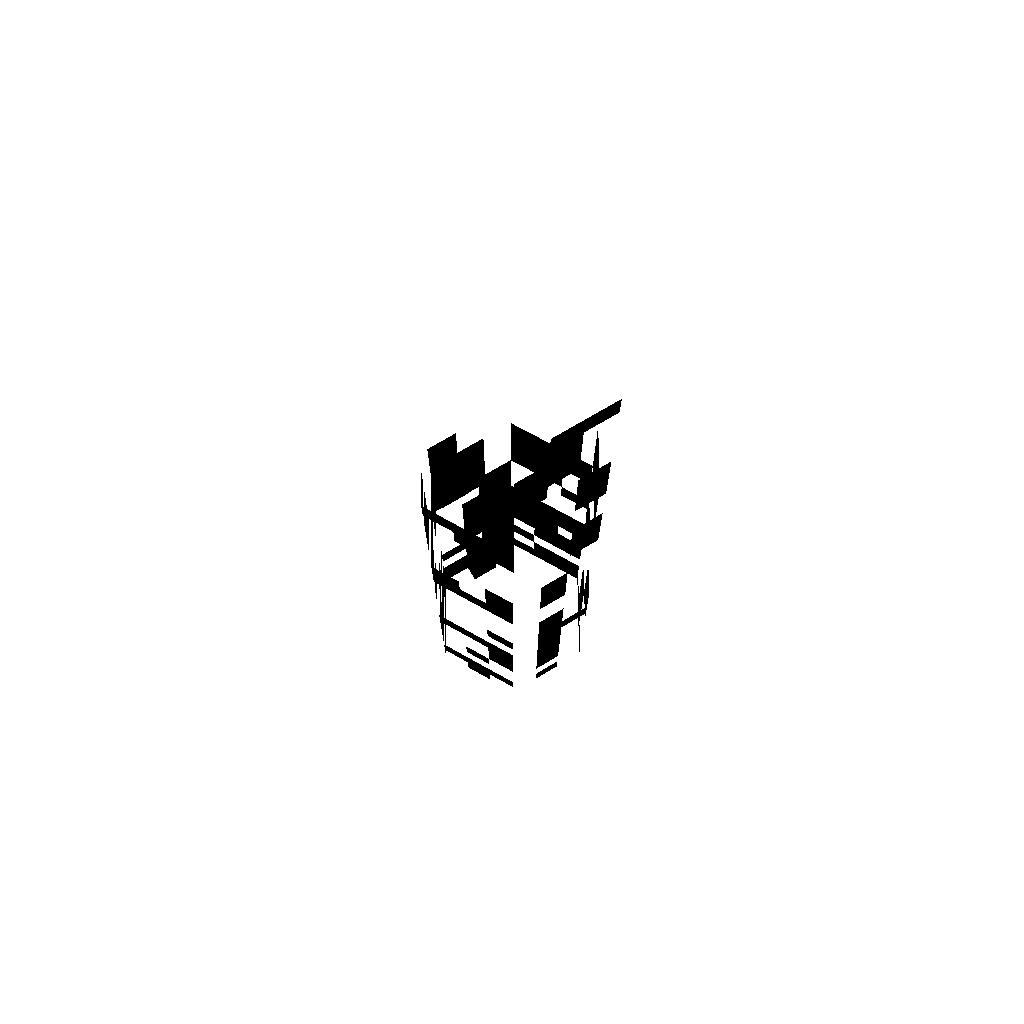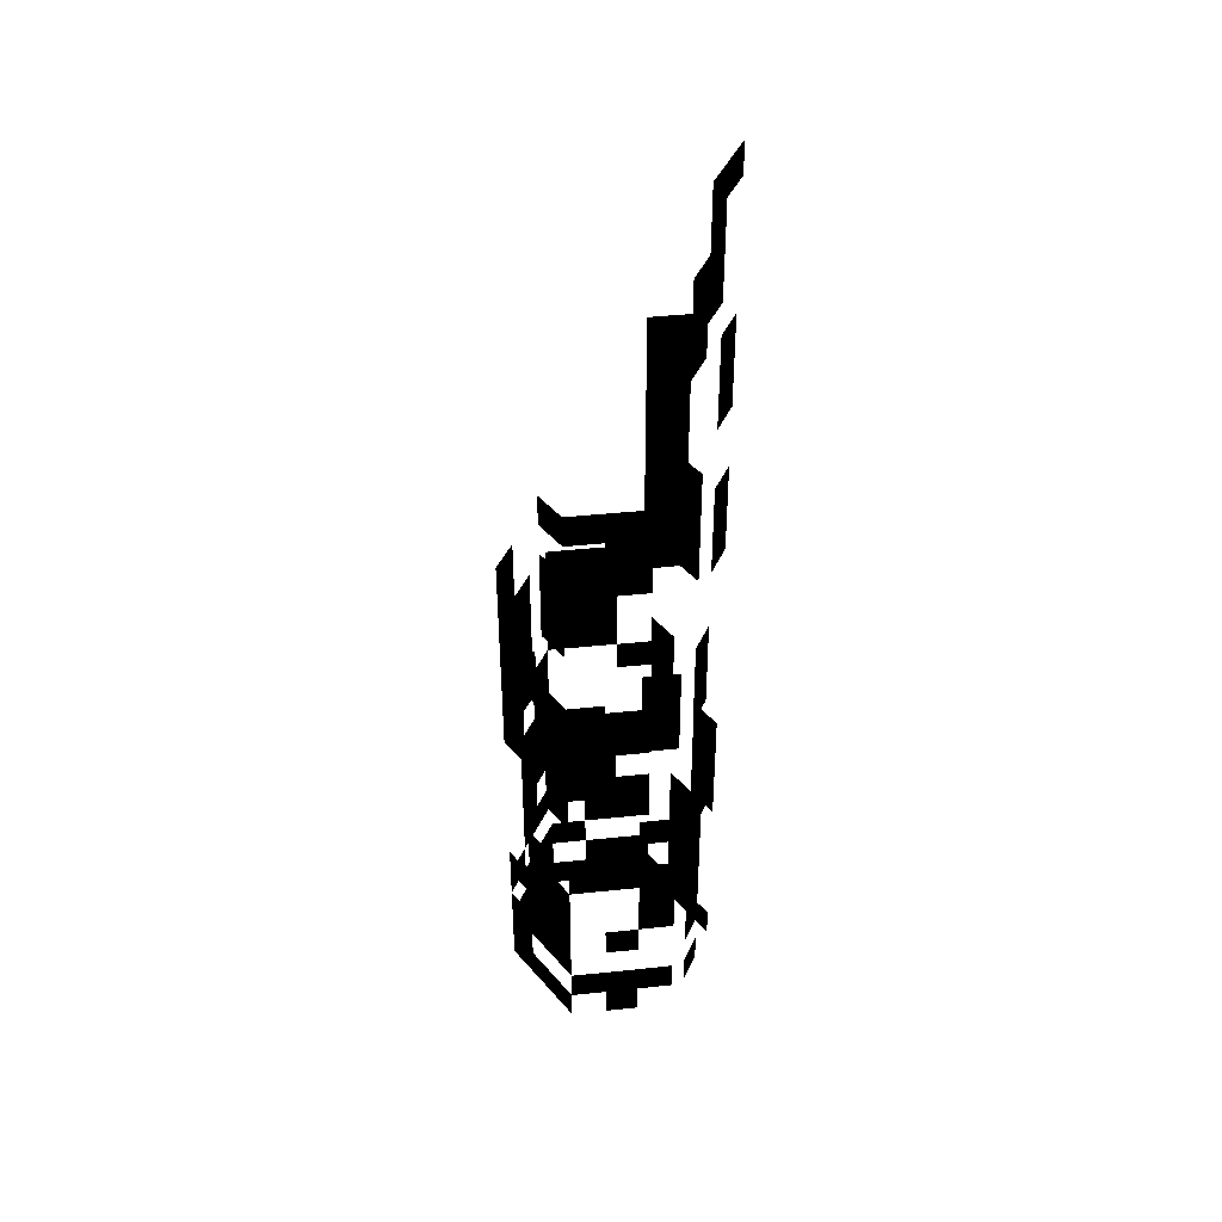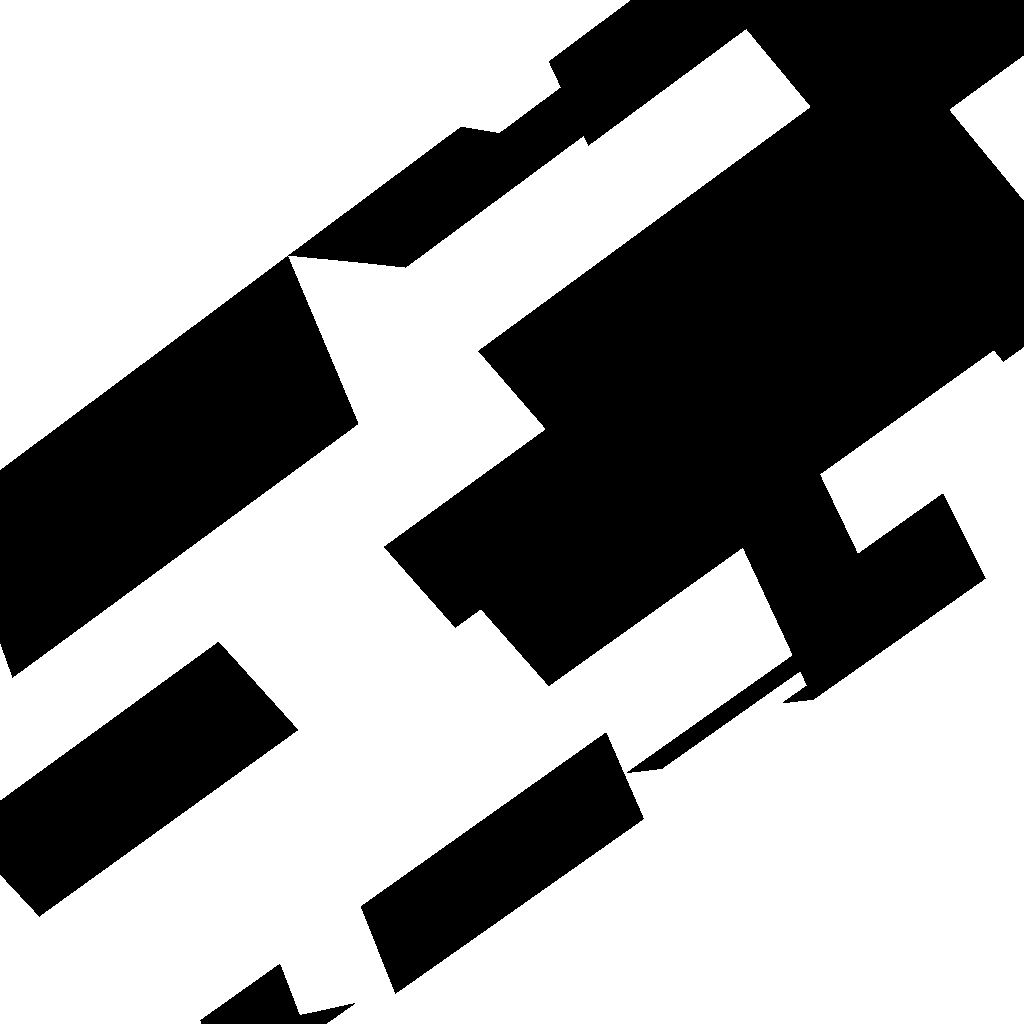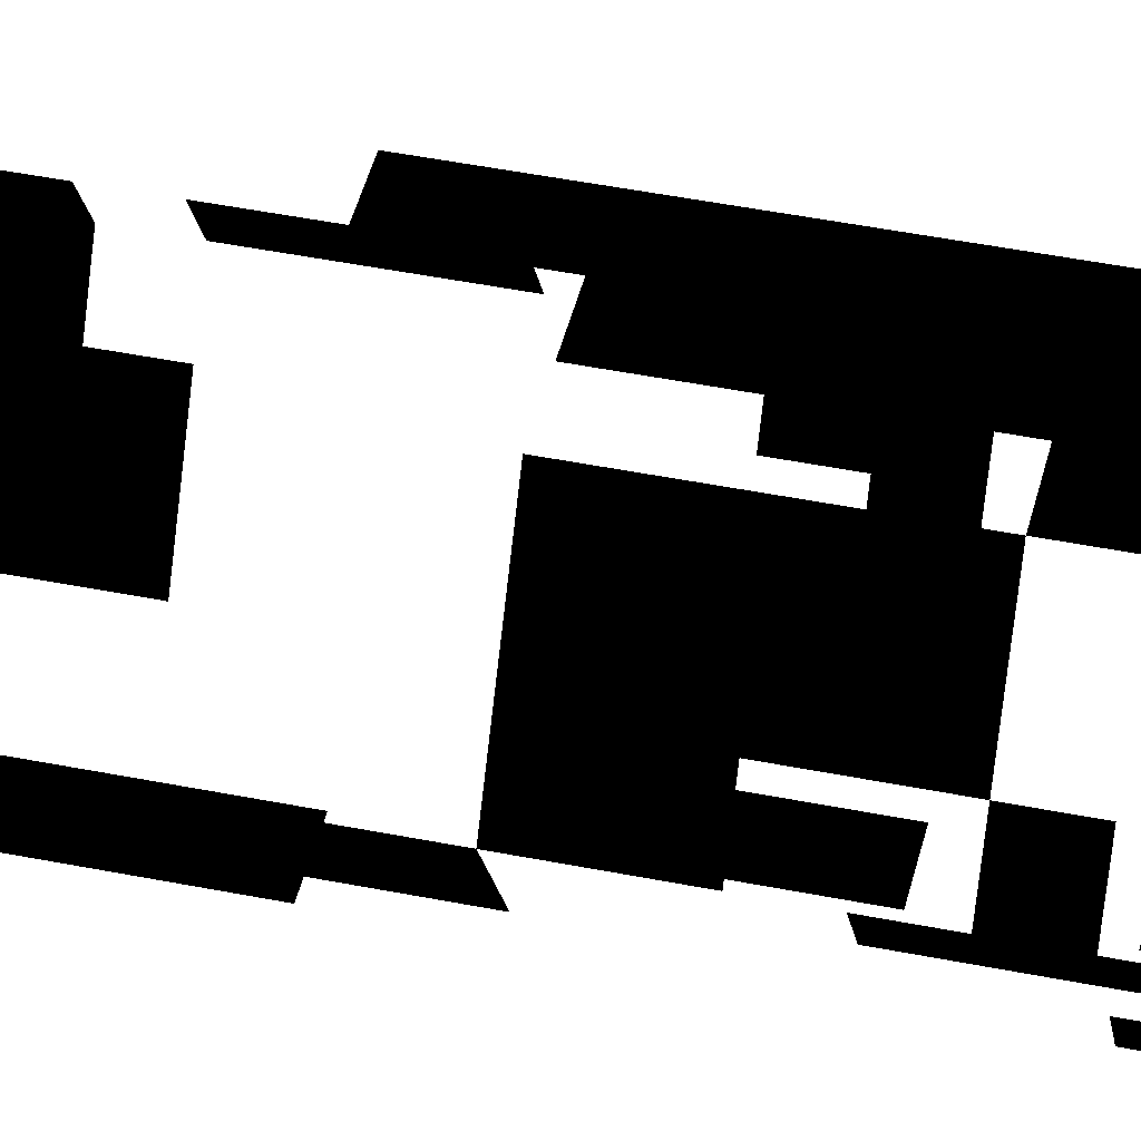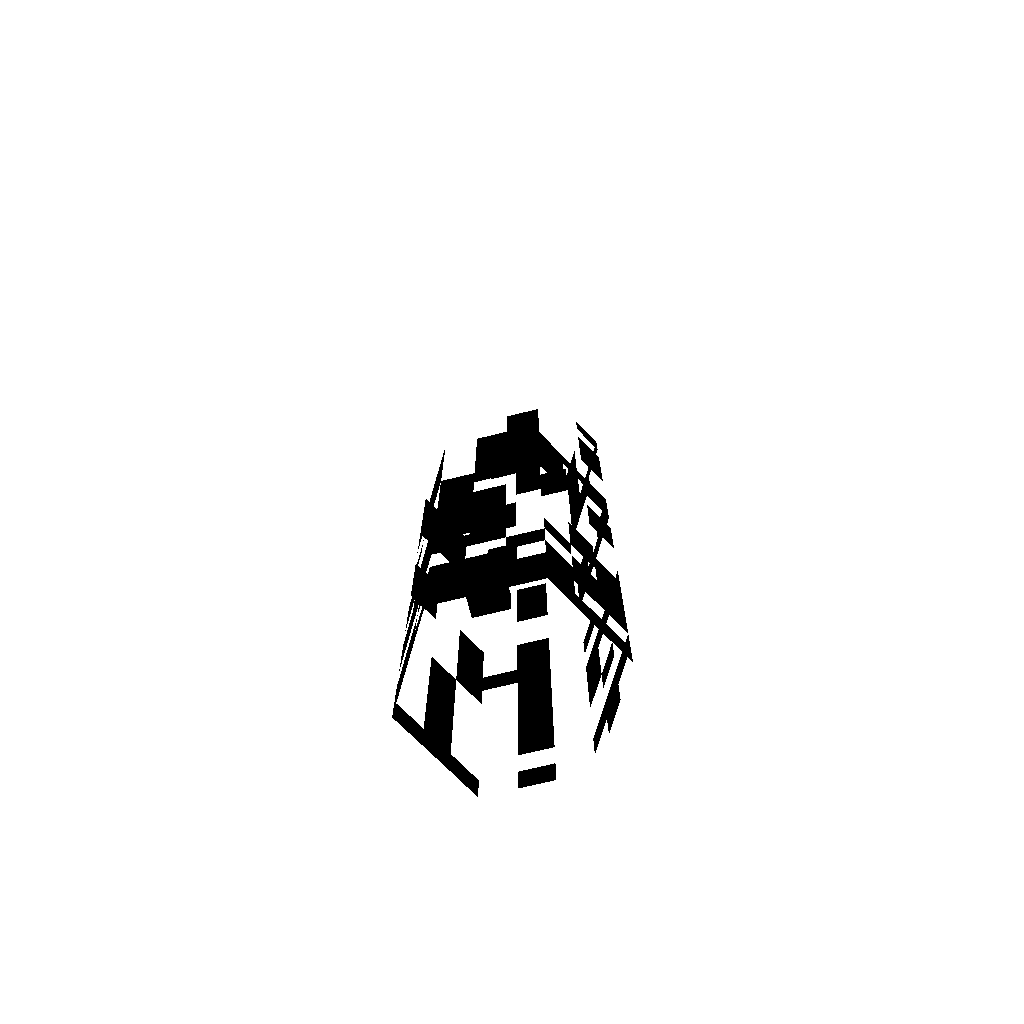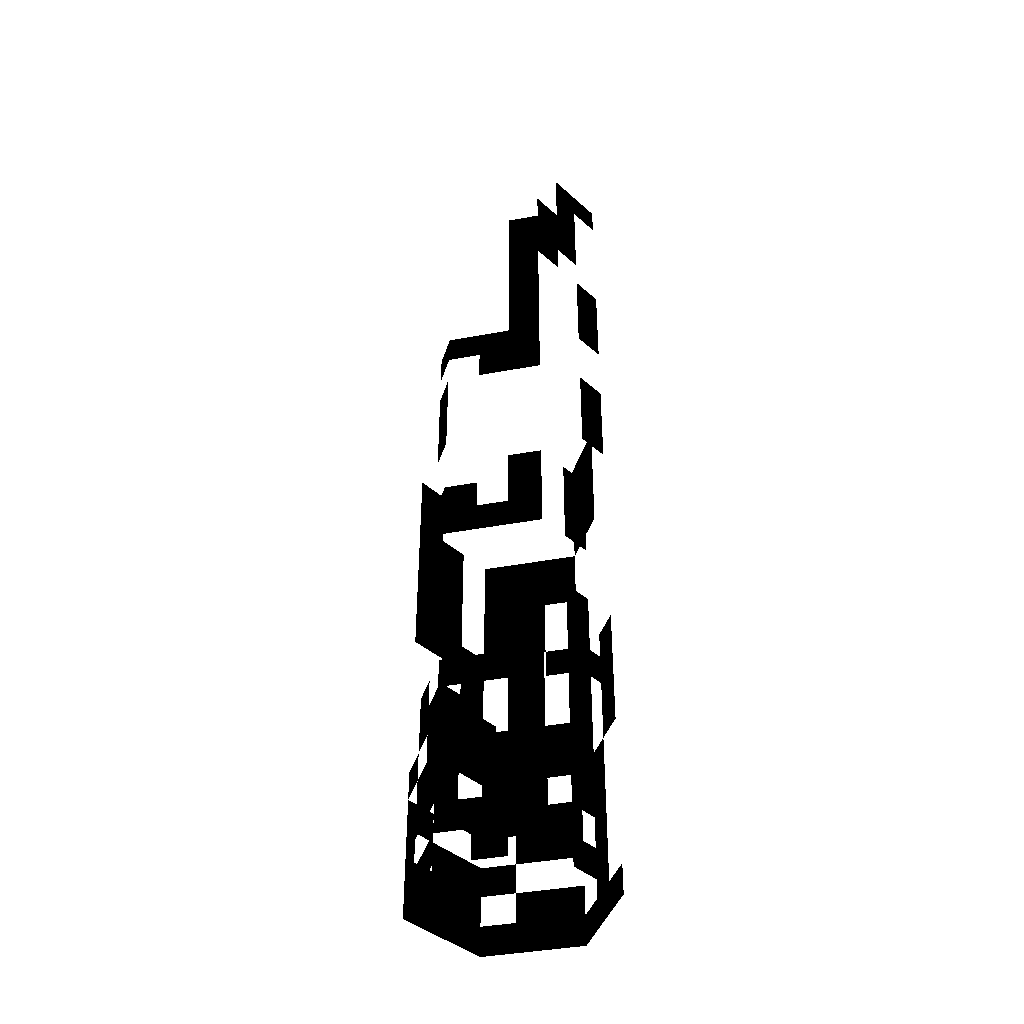
<metadata>
{"format":"obj","ext":"obj","renderer":"f3d","projection":"perspective","resolution":1024,"background":"white","views":[{"elev":72.8,"azim":-30.8,"up":"+Z"},{"elev":42.4,"azim":-67.1,"up":"+Z"},{"elev":-65.5,"azim":128.5,"up":"+Y"},{"elev":44.3,"azim":103.3,"up":"+Y"},{"elev":-71.9,"azim":-166.1,"up":"+Z"},{"elev":-41.0,"azim":-47.1,"up":"+Z"}]}
</metadata>
<code>
v  1.736 40.63 -50
v  1.736 40.63 -46.67
v  -1.736 40.63 -46.67
v  -1.736 40.63 -50
v  7.24 43.81 -50
v  7.24 43.81 -46.67
v  5.428 40.63 -46.67
v  5.428 40.63 -50
v  8.977 46.82 -50
v  8.977 46.82 -46.67
v  10.83 50 -50
v  10.83 50 -46.67
v  8.992 53.19 -50
v  8.992 53.19 -46.67
v  7.255 56.19 -50
v  7.255 56.19 -46.67
v  5.397 59.38 -50
v  5.397 59.38 -46.67
v  1.736 59.37 -50
v  1.736 59.37 -46.67
v  -1.736 57.37 -50
v  -1.736 57.37 -46.67
v  1.736 57.37 -46.67
v  1.736 57.37 -50
v  -5.426 59.36 -50
v  -5.426 59.36 -46.67
v  -1.736 59.37 -46.67
v  -1.736 59.37 -50
v  -7.241 56.19 -50
v  -7.241 56.19 -46.67
v  -8.978 53.18 -50
v  -8.978 53.18 -46.67
v  -10.83 50 -50
v  -10.83 50 -46.67
v  -7.255 43.81 -50
v  -7.255 43.81 -46.67
v  -8.992 46.81 -46.67
v  -8.992 46.81 -50
v  8.977 46.82 -43.33
v  7.24 43.81 -43.33
v  8.992 53.19 -43.33
v  10.83 50 -43.33
v  7.255 56.19 -43.33
v  1.736 59.37 -43.33
v  5.397 59.38 -43.33
v  -1.736 59.37 -43.33
v  -5.426 59.36 -43.33
v  -7.241 56.19 -43.33
v  -8.992 46.81 -43.33
v  -10.83 50 -43.33
v  -7.255 43.81 -43.33
v  -5.395 40.63 -46.67
v  -5.395 40.63 -43.33
v  1.736 40.63 -43.33
v  1.736 40.63 -40
v  -1.736 40.63 -40
v  -1.736 40.63 -43.33
v  8.977 46.82 -40
v  7.24 43.81 -40
v  5.397 59.38 -40
v  7.255 56.19 -40
v  1.736 59.37 -40
v  -1.736 59.37 -40
v  -7.241 56.19 -40
v  -5.426 59.36 -40
v  -8.978 53.18 -43.33
v  -8.978 53.18 -40
v  -10.83 50 -40
v  1.736 40.63 -36.67
v  -1.736 40.63 -36.67
v  8.977 46.82 -36.67
v  7.24 43.81 -36.67
v  8.992 53.19 -40
v  8.992 53.19 -36.67
v  10.83 50 -36.67
v  10.83 50 -40
v  7.255 56.19 -36.67
v  -5.426 59.36 -36.67
v  -1.736 59.37 -36.67
v  -8.978 53.18 -36.67
v  -7.241 56.19 -36.67
v  -10.83 50 -36.67
v  -7.255 43.81 -40
v  -7.255 43.81 -36.67
v  -8.992 46.81 -36.67
v  -8.992 46.81 -40
v  1.736 40.63 -33.33
v  -1.736 40.63 -33.33
v  8.977 46.82 -33.33
v  7.24 43.81 -33.33
v  8.992 53.19 -33.33
v  10.83 50 -33.33
v  7.255 56.19 -33.33
v  5.397 59.38 -36.67
v  5.397 59.38 -33.33
v  1.736 59.37 -36.67
v  1.736 59.37 -33.33
v  -1.736 59.37 -33.33
v  -7.241 56.19 -33.33
v  -5.426 59.36 -33.33
v  -10.83 50 -33.33
v  -8.978 53.18 -33.33
v  -5.395 40.63 -36.67
v  -5.395 40.63 -33.33
v  -7.255 43.81 -33.33
v  1.736 40.63 -30
v  -1.736 40.63 -30
v  8.977 46.82 -30
v  7.24 43.81 -30
v  7.255 56.19 -30
v  8.992 53.19 -30
v  5.397 59.38 -30
v  -1.736 59.37 -30
v  1.736 59.37 -30
v  -8.978 53.18 -30
v  -7.241 56.19 -30
v  -10.83 50 -30
v  -5.395 40.63 -30
v  -7.255 43.81 -30
v  1.736 40.63 -26.67
v  -1.736 40.63 -26.67
v  7.24 43.81 -26.67
v  5.428 40.63 -26.67
v  5.428 40.63 -30
v  8.992 53.19 -26.67
v  10.83 50 -26.67
v  10.83 50 -30
v  7.255 56.19 -26.67
v  5.397 59.38 -26.67
v  1.736 59.37 -26.67
v  -1.736 59.37 -26.67
v  -8.978 53.18 -26.67
v  -7.241 56.19 -26.67
v  -8.992 46.81 -30
v  -8.992 46.81 -26.67
v  -10.83 50 -26.67
v  -7.255 43.81 -26.67
v  -5.395 40.63 -26.67
v  1.736 40.63 -23.33
v  -1.736 40.63 -23.33
v  5.428 40.63 -23.33
v  7.24 43.81 -23.33
v  8.992 53.19 -23.33
v  10.83 50 -23.33
v  7.255 56.19 -23.33
v  5.397 59.38 -23.33
v  1.739 57.37 -26.67
v  1.739 57.37 -23.33
v  5.4 57.38 -23.33
v  5.4 57.38 -26.67
v  -1.736 59.37 -23.33
v  1.736 59.37 -23.33
v  1.736 40.63 -20
v  -1.736 40.63 -20
v  7.24 43.81 -20
v  5.428 40.63 -20
v  1.736 59.37 -20
v  5.397 59.38 -20
v  -1.736 59.37 -20
v  -5.395 40.63 -23.33
v  -5.395 40.63 -20
v  -7.255 43.81 -20
v  -7.255 43.81 -23.33
v  1.736 40.63 -16.67
v  -1.736 40.63 -16.67
v  7.24 43.81 -16.67
v  5.428 40.63 -16.67
v  10.83 50 -20
v  10.83 50 -16.67
v  8.977 46.82 -16.67
v  8.977 46.82 -20
v  1.736 59.37 -16.67
v  5.397 59.38 -16.67
v  -10.83 50 -20
v  -10.83 50 -16.67
v  -8.978 53.18 -16.67
v  -8.978 53.18 -20
v  10.83 50 -13.33
v  8.977 46.82 -13.33
v  8.992 53.19 -16.67
v  8.992 53.19 -13.33
v  1.736 59.37 -13.33
v  5.397 59.38 -13.33
v  -1.736 59.37 -16.67
v  -1.736 59.37 -13.33
v  -5.426 59.36 -16.67
v  -5.426 59.36 -13.33
v  -7.241 56.19 -16.67
v  -7.241 56.19 -13.33
v  -10.83 50 -13.33
v  -8.978 53.18 -13.33
v  10.83 50 -10
v  8.977 46.82 -10
v  7.255 56.19 -13.33
v  7.255 56.19 -10
v  8.992 53.19 -10
v  5.397 59.38 -10
v  -1.736 59.37 -10
v  1.736 59.37 -10
v  -5.426 59.36 -10
v  -7.241 56.19 -10
v  1.736 40.63 -10
v  1.736 40.63 -6.667
v  -1.736 40.63 -6.667
v  -1.736 40.63 -10
v  7.255 56.19 -6.667
v  8.992 53.19 -6.667
v  5.397 59.38 -6.667
v  -1.736 59.37 -6.667
v  1.736 59.37 -6.667
v  -5.419 57.36 -10
v  -5.419 57.36 -6.667
v  -1.73 57.37 -6.667
v  -1.73 57.37 -10
v  -7.241 56.19 -6.667
v  -5.426 59.36 -6.667
v  -10.83 50 -10
v  -10.83 50 -6.667
v  -8.978 53.18 -6.667
v  -8.978 53.18 -10
v  -8.992 46.81 -10
v  -8.992 46.81 -6.667
v  -7.255 43.81 -10
v  -7.255 43.81 -6.667
v  -5.395 40.63 -10
v  -5.395 40.63 -6.667
v  1.736 40.63 -3.333
v  -1.736 40.63 -3.333
v  8.992 53.19 -3.333
v  10.83 50 -3.333
v  10.83 50 -6.667
v  7.255 56.19 -3.333
v  5.397 59.38 -3.333
v  -1.736 59.37 -3.333
v  1.736 59.37 -3.333
v  -5.426 59.36 -3.333
v  -7.241 56.19 -3.333
v  -8.978 53.18 -3.333
v  -10.83 50 -3.333
v  -8.992 46.81 -3.333
v  -5.395 40.63 -3.333
v  -7.255 43.81 -3.333
v  1.736 40.63 -0
v  -1.736 40.63 -0
v  8.992 53.19 -0
v  10.83 50 -0
v  7.255 56.19 -0
v  5.397 59.38 -0
v  -1.736 59.37 -0
v  1.736 59.37 -0
v  -5.426 59.36 -0
v  -5.395 40.63 -0
v  -7.255 43.81 -0
v  8.977 46.82 -0
v  8.977 46.82 3.333
v  7.24 43.81 3.333
v  7.24 43.81 -0
v  10.83 50 3.333
v  -5.426 59.36 3.333
v  -1.736 59.37 3.333
v  8.977 46.82 6.667
v  7.24 43.81 6.667
v  10.83 50 6.667
v  -5.426 59.36 6.667
v  -1.736 59.37 6.667
v  -10.83 50 3.333
v  -10.83 50 6.667
v  -8.978 53.18 6.667
v  -8.978 53.18 3.333
v  5.428 40.63 6.667
v  5.428 40.63 10
v  1.736 40.63 10
v  1.736 40.63 6.667
v  8.977 46.82 10
v  7.24 43.81 10
v  10.83 50 10
v  -10.83 50 10
v  -8.978 53.18 10
v  5.428 40.63 13.33
v  1.736 40.63 13.33
v  8.977 46.82 13.33
v  7.24 43.81 13.33
v  10.83 50 13.33
v  -10.83 50 13.33
v  -8.978 53.18 13.33
v  5.428 40.63 16.67
v  1.736 40.63 16.67
v  -7.255 43.81 13.33
v  -7.255 43.81 16.67
v  -8.992 46.81 16.67
v  -8.992 46.81 13.33
v  -5.395 40.63 13.33
v  -5.395 40.63 16.67
v  -10.83 50 16.67
v  -10.83 50 20
v  -8.978 53.18 20
v  -8.978 53.18 16.67
v  -8.992 46.81 20
v  -7.255 43.81 20
v  -5.395 40.63 20
v  -5.395 40.63 23.33
v  -7.255 43.81 23.33
v  5.428 40.63 23.33
v  5.428 40.63 26.67
v  1.736 40.63 26.67
v  1.736 40.63 23.33
v  -5.395 40.63 26.67
v  -7.255 43.81 26.67
v  5.428 40.63 30
v  1.736 40.63 30
v  -5.395 40.63 30
v  -7.255 43.81 30
v  5.428 40.63 33.33
v  1.736 40.63 33.33
v  -5.395 40.63 33.33
v  -7.255 43.81 33.33
v  -1.736 40.63 33.33
v  -1.736 40.63 36.67
v  -5.395 40.63 36.67
v  -7.255 43.81 36.67
v  -1.736 40.63 40
v  -5.395 40.63 40
v  1.736 40.63 36.67
v  1.736 40.63 40
v  -7.255 43.81 40
v  -1.736 40.63 43.33
v  -5.395 40.63 43.33
v  1.736 40.63 43.33
v  1.736 40.63 46.67
v  -1.736 40.63 46.67
v  1.736 40.63 50
v  -1.736 40.63 50
v  5.428 40.63 46.67
v  5.428 40.63 50
o Cylinder001
g Cylinder001
f 1 2 3 4
f 5 6 7 8
f 9 10 6 5
f 11 12 10 9
f 13 14 12 11
f 15 16 14 13
f 17 18 16 15
f 19 20 18 17
f 21 22 23 24
f 25 26 27 28
f 29 30 26 25
f 31 32 30 29
f 33 34 32 31
f 35 36 37 38
f 10 39 40 6
f 14 41 42 12
f 16 43 41 14
f 20 44 45 18
f 27 46 44 20
f 26 47 46 27
f 30 48 47 26
f 37 49 50 34
f 36 51 49 37
f 52 53 51 36
f 54 55 56 57
f 39 58 59 40
f 45 60 61 43
f 44 62 60 45
f 46 63 62 44
f 48 64 65 47
f 66 67 64 48
f 50 68 67 66
f 55 69 70 56
f 58 71 72 59
f 73 74 75 76
f 61 77 74 73
f 65 78 79 63
f 67 80 81 64
f 68 82 80 67
f 83 84 85 86
f 69 87 88 70
f 71 89 90 72
f 74 91 92 75
f 77 93 91 74
f 94 95 93 77
f 96 97 95 94
f 79 98 97 96
f 81 99 100 78
f 82 101 102 80
f 103 104 105 84
f 87 106 107 88
f 89 108 109 90
f 93 110 111 91
f 95 112 110 93
f 98 113 114 97
f 102 115 116 99
f 101 117 115 102
f 104 118 119 105
f 106 120 121 107
f 109 122 123 124
f 111 125 126 127
f 110 128 125 111
f 112 129 128 110
f 114 130 129 112
f 113 131 130 114
f 115 132 133 116
f 134 135 136 117
f 119 137 135 134
f 118 138 137 119
f 120 139 140 121
f 123 141 139 120
f 122 142 141 123
f 125 143 144 126
f 128 145 143 125
f 129 146 145 128
f 147 148 149 150
f 131 151 152 130
f 139 153 154 140
f 142 155 156 141
f 152 157 158 146
f 151 159 157 152
f 160 161 162 163
f 153 164 165 154
f 155 166 167 156
f 168 169 170 171
f 157 172 173 158
f 174 175 176 177
f 169 178 179 170
f 180 181 178 169
f 172 182 183 173
f 184 185 182 172
f 186 187 185 184
f 188 189 187 186
f 175 190 191 176
f 178 192 193 179
f 194 195 196 181
f 183 197 195 194
f 185 198 199 182
f 187 200 198 185
f 189 201 200 187
f 202 203 204 205
f 195 206 207 196
f 197 208 206 195
f 198 209 210 199
f 211 212 213 214
f 201 215 216 200
f 217 218 219 220
f 221 222 218 217
f 223 224 222 221
f 225 226 224 223
f 203 227 228 204
f 207 229 230 231
f 206 232 229 207
f 208 233 232 206
f 209 234 235 210
f 216 236 234 209
f 215 237 236 216
f 219 238 237 215
f 218 239 238 219
f 222 240 239 218
f 226 241 242 224
f 227 243 244 228
f 229 245 246 230
f 232 247 245 229
f 233 248 247 232
f 234 249 250 235
f 236 251 249 234
f 241 252 253 242
f 254 255 256 257
f 246 258 255 254
f 251 259 260 249
f 255 261 262 256
f 258 263 261 255
f 259 264 265 260
f 266 267 268 269
f 270 271 272 273
f 261 274 275 262
f 263 276 274 261
f 267 277 278 268
f 271 279 280 272
f 274 281 282 275
f 276 283 281 274
f 277 284 285 278
f 279 286 287 280
f 288 289 290 291
f 292 293 289 288
f 294 295 296 297
f 290 298 295 294
f 289 299 298 290
f 293 300 299 289
f 300 301 302 299
f 303 304 305 306
f 301 307 308 302
f 304 309 310 305
f 307 311 312 308
f 309 313 314 310
f 311 315 316 312
f 317 318 319 315
f 315 319 320 316
f 318 321 322 319
f 323 324 321 318
f 319 322 325 320
f 321 326 327 322
f 324 328 326 321
f 328 329 330 326
f 329 331 332 330
f 333 334 331 329
f 20 19 24 23
f 28 27 22 21
f 27 20 23 22
f 19 28 21 24
f 129 130 147 150
f 146 129 150 149
f 130 152 148 147
f 152 146 149 148
f 198 200 211 214
f 209 198 214 213
f 200 216 212 211
f 216 209 213 212

</code>
